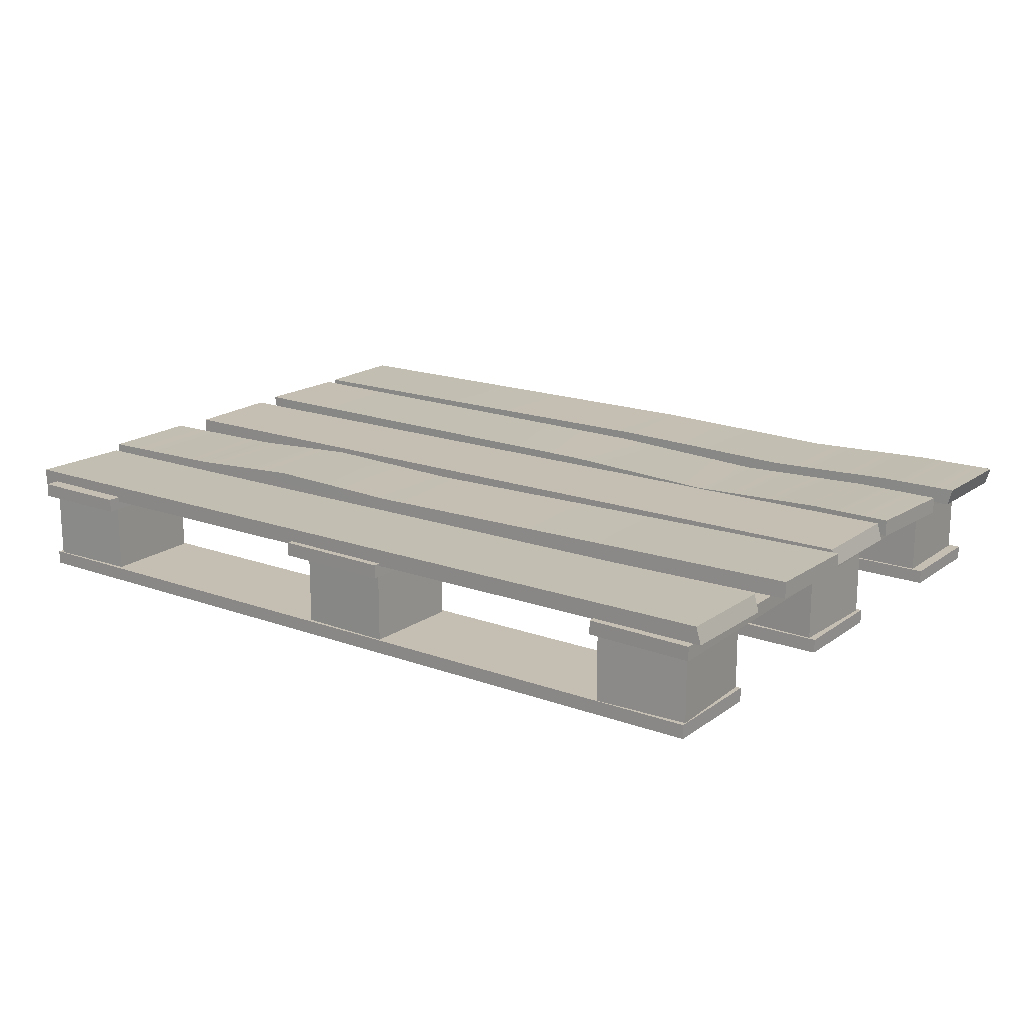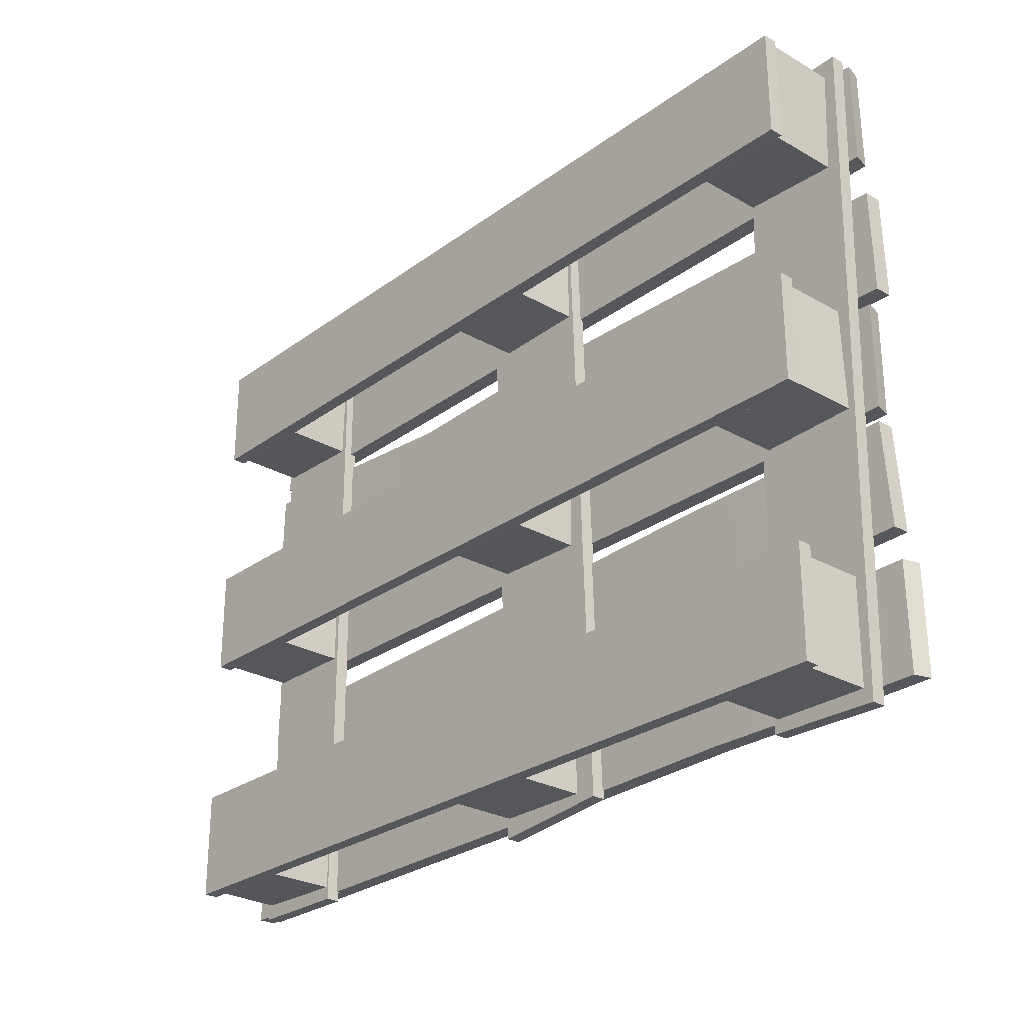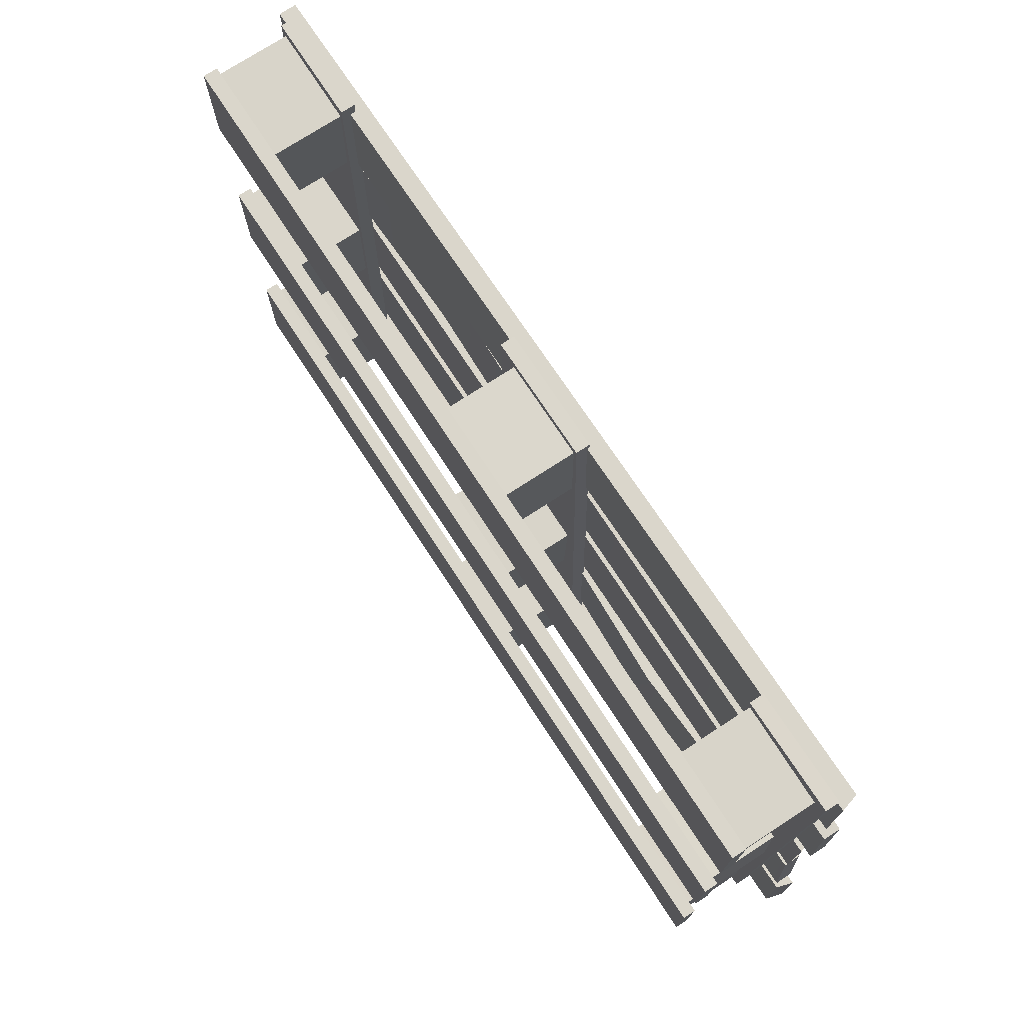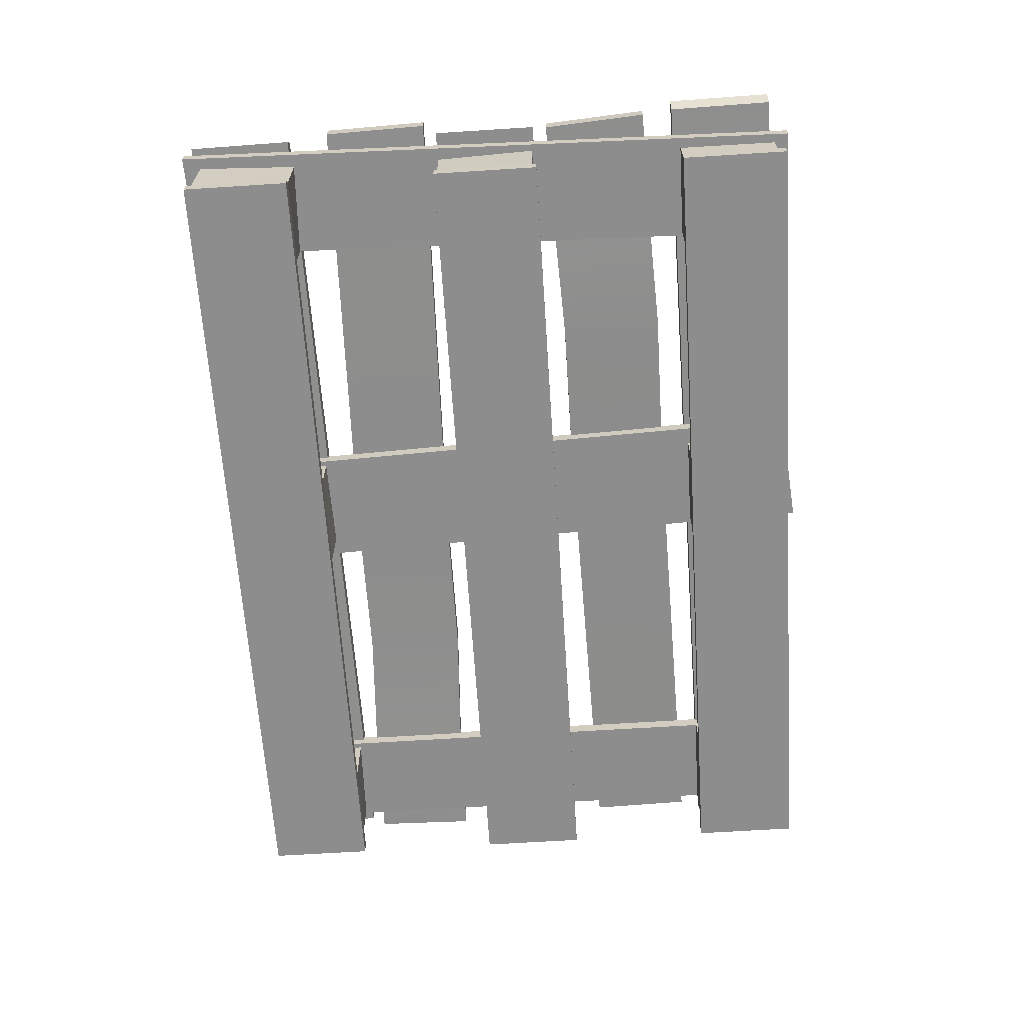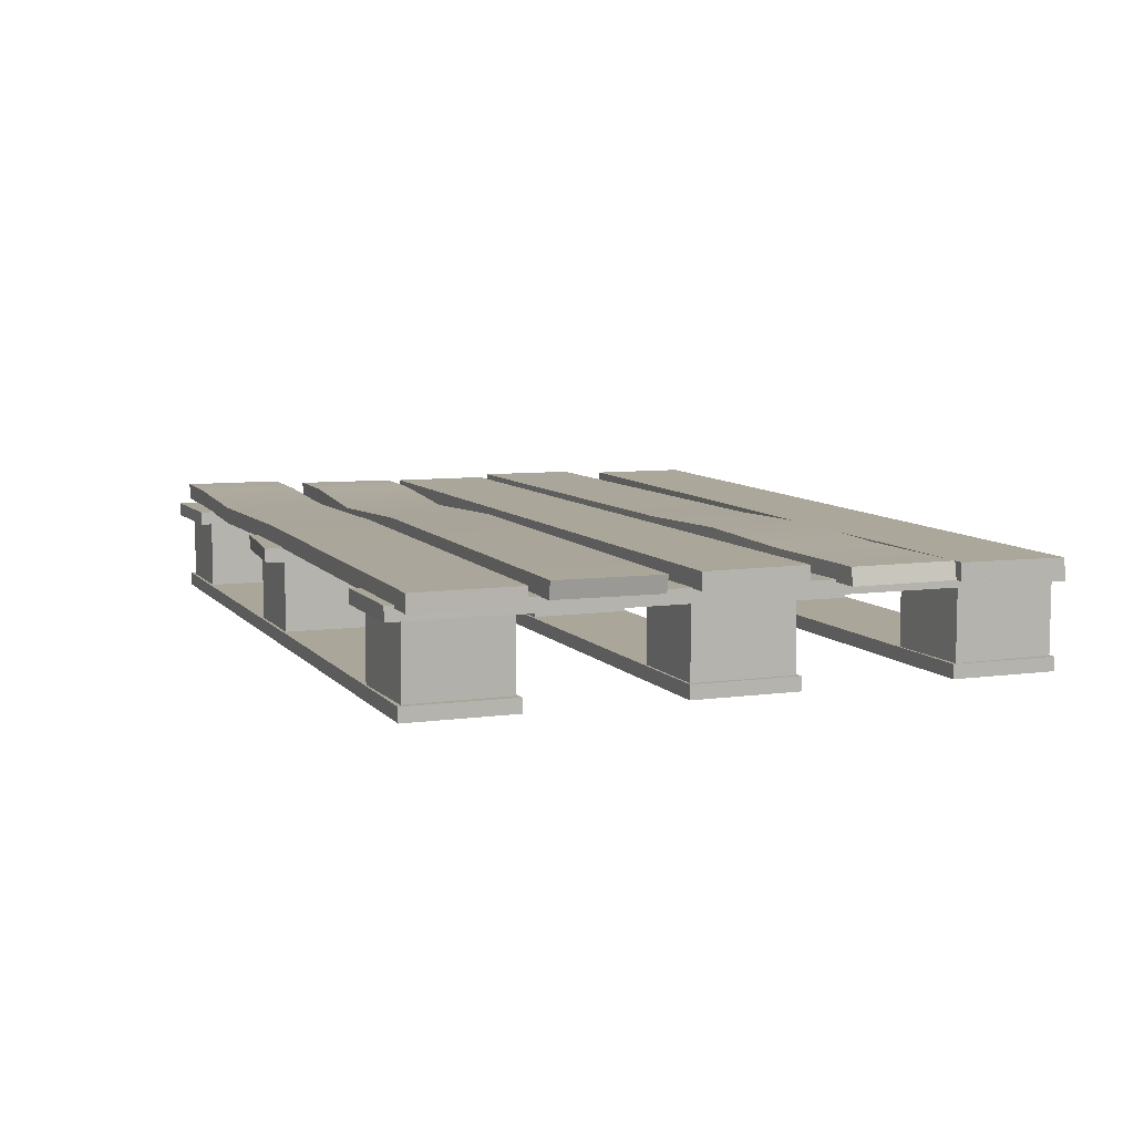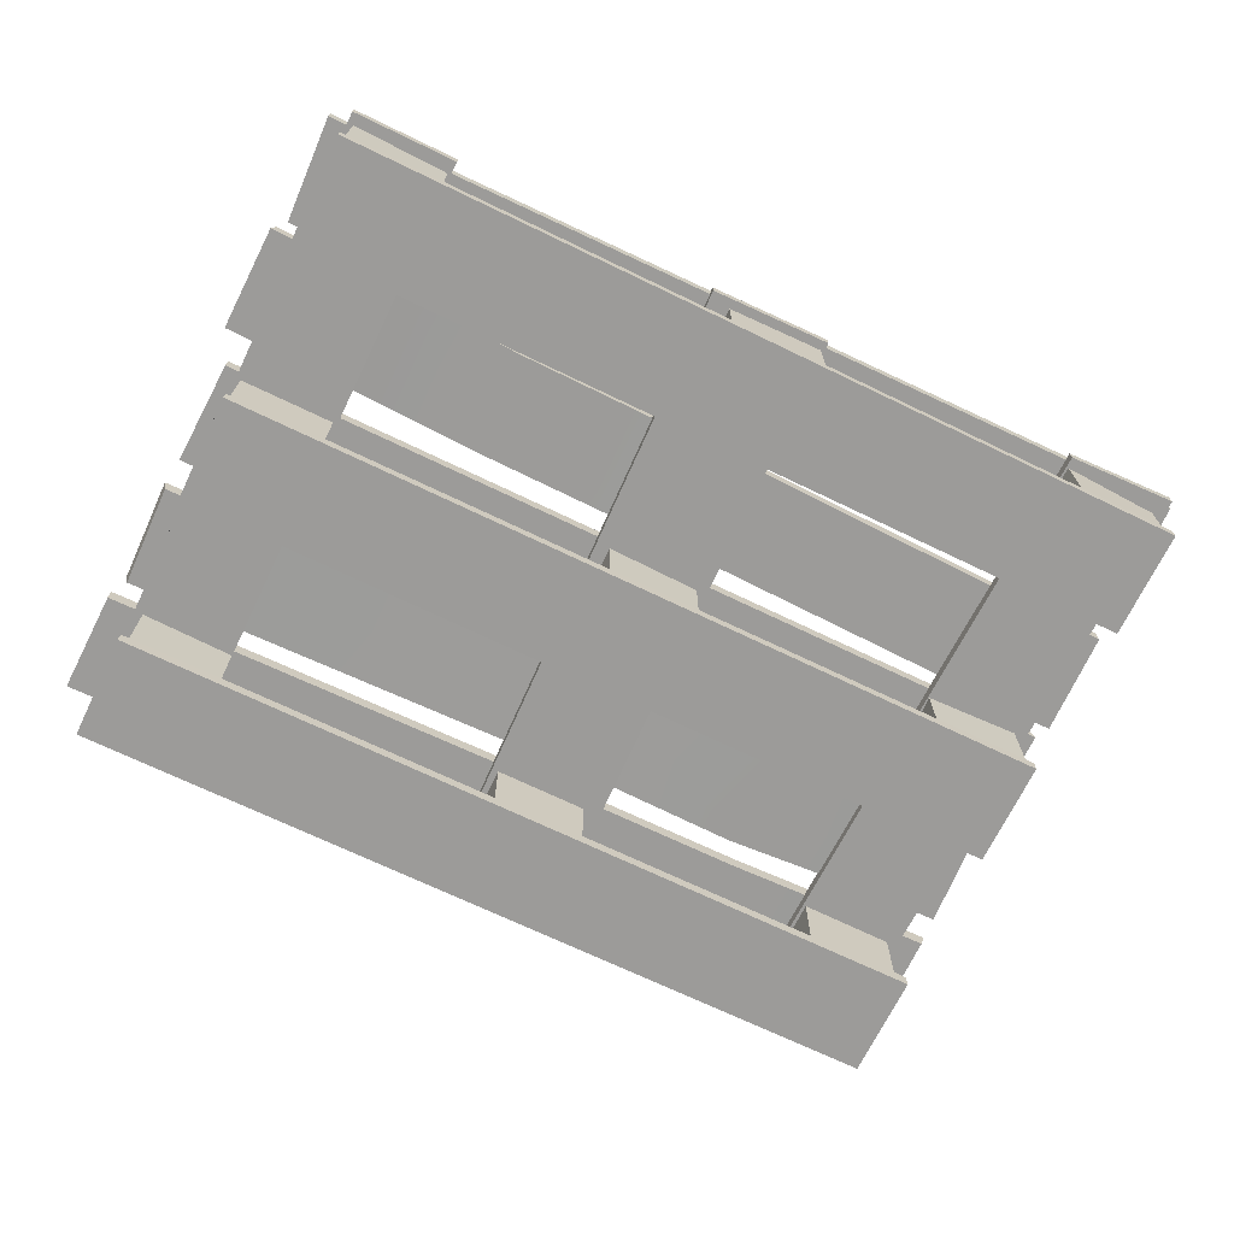
<metadata>
{"format":"obj","ext":"obj","renderer":"f3d","projection":"perspective","resolution":1024,"background":"white","views":[{"elev":17.6,"azim":35.8,"up":"+Y"},{"elev":-26.9,"azim":48.5,"up":"+Z"},{"elev":74.1,"azim":56.9,"up":"+Z"},{"elev":-64.7,"azim":93.7,"up":"+Y"},{"elev":7.8,"azim":-111.4,"up":"+Y"},{"elev":-69.9,"azim":-25.8,"up":"+Y"}]}
</metadata>
<code>
v -1.26 0.2634 0.5351
v 1.248 0.2755 0.4777
v -1.25 0.3108 0.5351
v 1.247 0.3229 0.4777
v -1.256 0.3108 0.2408
v 1.254 0.3229 0.1834
v -1.266 0.2634 0.2408
v 1.255 0.2755 0.1833
v -1.238 0.2539 0.8647
v 1.23 0.271 0.8925
v -1.238 0.3014 0.8647
v 1.216 0.3185 0.8925
v -1.225 0.3014 0.5704
v 1.219 0.3185 0.5981
v -1.225 0.2539 0.5704
v 1.233 0.271 0.5981
v -1.243 0.2694 -0.2409
v 1.228 0.2694 -0.1884
v -1.253 0.3169 -0.2409
v 1.228 0.3169 -0.1884
v -1.246 0.3169 -0.5352
v 1.247 0.3169 -0.4827
v -1.237 0.2694 -0.5352
v 1.247 0.2694 -0.4827
v -1.227 0.2694 0.146
v 1.231 0.2694 0.146
v -1.227 0.3169 0.146
v 1.218 0.3169 0.146
v -1.238 0.3169 -0.1484
v 1.218 0.3169 -0.1484
v -1.238 0.2694 -0.1484
v 1.231 0.2694 -0.1484
v -1.268 0.2633 -0.596
v 1.256 0.2755 -0.5696
v -1.268 0.3107 -0.596
v 1.27 0.323 -0.5696
v -1.275 0.3107 -0.8904
v 1.273 0.323 -0.864
v -1.275 0.2633 -0.8904
v 1.259 0.2755 -0.864
v 0.8939 0.02888 0.1332
v 1.159 0.02888 0.1422
v 0.8939 0.2465 0.1332
v 1.159 0.2465 0.1422
v 0.9033 0.2465 -0.1511
v 1.168 0.2465 -0.142
v 0.9033 0.02888 -0.1511
v 1.168 0.02888 -0.142
v -1.185 -0.002525 -0.5819
v 1.179 -0.002525 -0.5819
v -1.185 0.03636 -0.5819
v 1.179 0.03636 -0.5819
v -1.185 0.03636 -0.8828
v 1.179 0.03636 -0.8828
v -1.185 -0.002525 -0.8828
v 1.179 -0.002525 -0.8828
v -1.185 -0.002525 0.8804
v 1.179 -0.002525 0.8804
v -1.185 0.03636 0.8804
v 1.179 0.03636 0.8804
v -1.185 0.03636 0.5795
v 1.179 0.03636 0.5795
v -1.185 -0.002525 0.5795
v 1.179 -0.002525 0.5795
v -1.185 -0.002525 0.1476
v 1.179 -0.002525 0.1476
v -1.185 0.03636 0.1476
v 1.179 0.03636 0.1476
v -1.185 0.03636 -0.1533
v 1.179 0.03636 -0.1533
v -1.185 -0.002525 -0.1533
v 1.179 -0.002525 -0.1533
v 0.912 0.02888 0.8776
v 1.177 0.02888 0.8662
v 0.912 0.2465 0.8776
v 1.177 0.2465 0.8662
v 0.9001 0.2465 0.5935
v 1.165 0.2465 0.5821
v 0.9001 0.02888 0.5935
v 1.165 0.02888 0.5821
v 0.8829 0.02888 -0.5893
v 1.148 0.02888 -0.5906
v 0.8829 0.2465 -0.5893
v 1.148 0.2465 -0.5906
v 0.8816 0.2465 -0.8738
v 1.147 0.2465 -0.875
v 0.8816 0.02888 -0.8738
v 1.147 0.02888 -0.875
v -1.161 0.02888 -0.5872
v -0.8964 0.02888 -0.5927
v -1.161 0.2465 -0.5872
v -0.8964 0.2465 -0.5927
v -1.177 0.2465 -0.8716
v -0.9021 0.2465 -0.8771
v -1.167 0.02888 -0.8716
v -0.9021 0.02888 -0.8771
v -0.08966 0.02888 -0.5899
v 0.1755 0.02888 -0.5899
v -0.08966 0.2465 -0.5899
v 0.1755 0.2465 -0.5899
v -0.08966 0.2465 -0.8744
v 0.1755 0.2465 -0.8744
v -0.08966 0.02888 -0.8744
v 0.1755 0.02888 -0.8744
v -1.17 0.02888 0.8753
v -0.9046 0.02888 0.8687
v -1.17 0.2465 0.8753
v -0.9046 0.2465 0.8687
v -1.177 0.2465 0.591
v -0.9115 0.2465 0.5844
v -1.177 0.02888 0.591
v -0.9115 0.02888 0.5844
v -0.09305 0.02888 0.1406
v 0.1721 0.02888 0.1349
v -0.09305 0.2465 0.1406
v 0.1721 0.2465 0.1349
v -0.09905 0.2465 -0.1437
v 0.1661 0.2465 -0.1495
v -0.09905 0.02888 -0.1437
v 0.1661 0.02888 -0.1495
v -1.173 0.02888 0.1378
v -0.908 0.02888 0.1378
v -1.173 0.2465 0.1378
v -0.908 0.2465 0.1378
v -1.173 0.2465 -0.1466
v -0.908 0.2465 -0.1466
v -1.173 0.02888 -0.1466
v -0.908 0.02888 -0.1466
v -0.09887 0.02888 0.8694
v 0.1663 0.02888 0.8747
v -0.09887 0.2465 0.8694
v 0.1663 0.2465 0.8747
v -0.09324 0.2465 0.585
v 0.1719 0.2465 0.5903
v -0.09324 0.02888 0.585
v 0.1719 0.02888 0.5903
v -0.09651 0.2321 -0.9299
v -0.1582 0.2321 0.894
v -0.09651 0.271 -0.9299
v -0.1582 0.271 0.894
v 0.2378 0.271 -0.8966
v 0.1762 0.271 0.9004
v 0.2378 0.2321 -0.8966
v 0.1762 0.2321 0.9004
v 0.8676 0.2321 -0.9092
v 0.9063 0.2321 0.9079
v 0.8676 0.271 -0.9092
v 0.9063 0.271 0.9079
v 1.171 0.271 -0.9158
v 1.21 0.271 0.9179
v 1.171 0.2321 -0.9158
v 1.21 0.2321 0.9179
v -1.186 0.2321 -0.9139
v -1.186 0.2321 0.906
v -1.186 0.271 -0.9139
v -1.186 0.271 0.906
v -0.8953 0.271 -0.9139
v -0.8953 0.271 0.906
v -0.8953 0.2321 -0.9139
v -0.8953 0.2321 0.906
v -0.5318 0.2803 0.5097
v -0.5344 0.2803 0.2154
v -0.5276 0.3278 0.2154
v -0.525 0.3278 0.5098
v -0.1182 0.2689 0.509
v -0.1131 0.3163 0.509
v -0.1134 0.3163 0.2147
v -0.1186 0.2689 0.2147
v -0.8662 0.2653 0.5261
v -0.8706 0.2653 0.2318
v -0.8625 0.3127 0.2318
v -0.8581 0.3127 0.5261
v 0.106 0.2694 -0.2122
v 0.1196 0.2694 -0.5065
v 0.1151 0.3169 -0.5065
v 0.1015 0.3169 -0.2122
v 0.5789 0.2493 -0.2116
v 0.5763 0.2967 -0.2116
v 0.5925 0.2967 -0.506
v 0.5951 0.2493 -0.506
v 0.9884 0.2694 -0.1935
v 0.9874 0.3169 -0.1935
v 1.006 0.3169 -0.4878
v 1.007 0.2694 -0.4878
v 0.06942 0.2698 -0.582
v 0.06778 0.2698 -0.8764
v 0.07483 0.3172 -0.8764
v 0.07646 0.3172 -0.582
v 0.6455 0.2586 -0.576
v 0.6556 0.306 -0.576
v 0.6563 0.306 -0.8704
v 0.6461 0.2586 -0.8704
v 1.026 0.2744 -0.572
v 1.038 0.3219 -0.572
v 1.04 0.3219 -0.8664
v 1.028 0.2744 -0.8664
f 164 161 165 166
f 163 164 166 167
f 162 163 167 168
f 161 162 168 165
f 2 8 6 4
f 7 1 3 5
f 9 10 12 11
f 11 12 14 13
f 13 14 16 15
f 15 16 10 9
f 10 16 14 12
f 15 9 11 13
f 176 173 177 178
f 175 176 178 179
f 174 175 179 180
f 173 174 180 177
f 18 24 22 20
f 23 17 19 21
f 25 26 28 27
f 27 28 30 29
f 29 30 32 31
f 31 32 26 25
f 26 32 30 28
f 31 25 27 29
f 188 185 189 190
f 187 188 190 191
f 186 187 191 192
f 185 186 192 189
f 34 40 38 36
f 39 33 35 37
f 41 42 44 43
f 45 46 48 47
f 42 48 46 44
f 47 41 43 45
f 49 50 52 51
f 51 52 54 53
f 53 54 56 55
f 55 56 50 49
f 50 56 54 52
f 55 49 51 53
f 57 58 60 59
f 59 60 62 61
f 61 62 64 63
f 63 64 58 57
f 58 64 62 60
f 63 57 59 61
f 65 66 68 67
f 67 68 70 69
f 69 70 72 71
f 71 72 66 65
f 66 72 70 68
f 71 65 67 69
f 73 74 76 75
f 77 78 80 79
f 74 80 78 76
f 79 73 75 77
f 81 82 84 83
f 85 86 88 87
f 82 88 86 84
f 87 81 83 85
f 89 90 92 91
f 93 94 96 95
f 90 96 94 92
f 95 89 91 93
f 97 98 100 99
f 101 102 104 103
f 98 104 102 100
f 103 97 99 101
f 105 106 108 107
f 109 110 112 111
f 106 112 110 108
f 111 105 107 109
f 113 114 116 115
f 117 118 120 119
f 114 120 118 116
f 119 113 115 117
f 121 122 124 123
f 125 126 128 127
f 122 128 126 124
f 127 121 123 125
f 129 130 132 131
f 133 134 136 135
f 130 136 134 132
f 135 129 131 133
f 137 138 140 139
f 139 140 142 141
f 141 142 144 143
f 143 144 138 137
f 138 144 142 140
f 143 137 139 141
f 145 146 148 147
f 147 148 150 149
f 149 150 152 151
f 151 152 146 145
f 146 152 150 148
f 151 145 147 149
f 153 154 156 155
f 155 156 158 157
f 157 158 160 159
f 159 160 154 153
f 154 160 158 156
f 159 153 155 157
f 169 170 162 161
f 170 171 163 162
f 171 172 164 163
f 172 169 161 164
f 166 165 2 4
f 167 166 4 6
f 168 167 6 8
f 165 168 8 2
f 7 170 169 1
f 5 171 170 7
f 3 172 171 5
f 1 169 172 3
f 23 174 173 17
f 21 175 174 23
f 19 176 175 21
f 17 173 176 19
f 178 177 181 182
f 179 178 182 183
f 180 179 183 184
f 177 180 184 181
f 182 181 18 20
f 183 182 20 22
f 184 183 22 24
f 181 184 24 18
f 39 186 185 33
f 37 187 186 39
f 35 188 187 37
f 33 185 188 35
f 190 189 193 194
f 191 190 194 195
f 192 191 195 196
f 189 192 196 193
f 194 193 34 36
f 195 194 36 38
f 196 195 38 40
f 193 196 40 34

</code>
